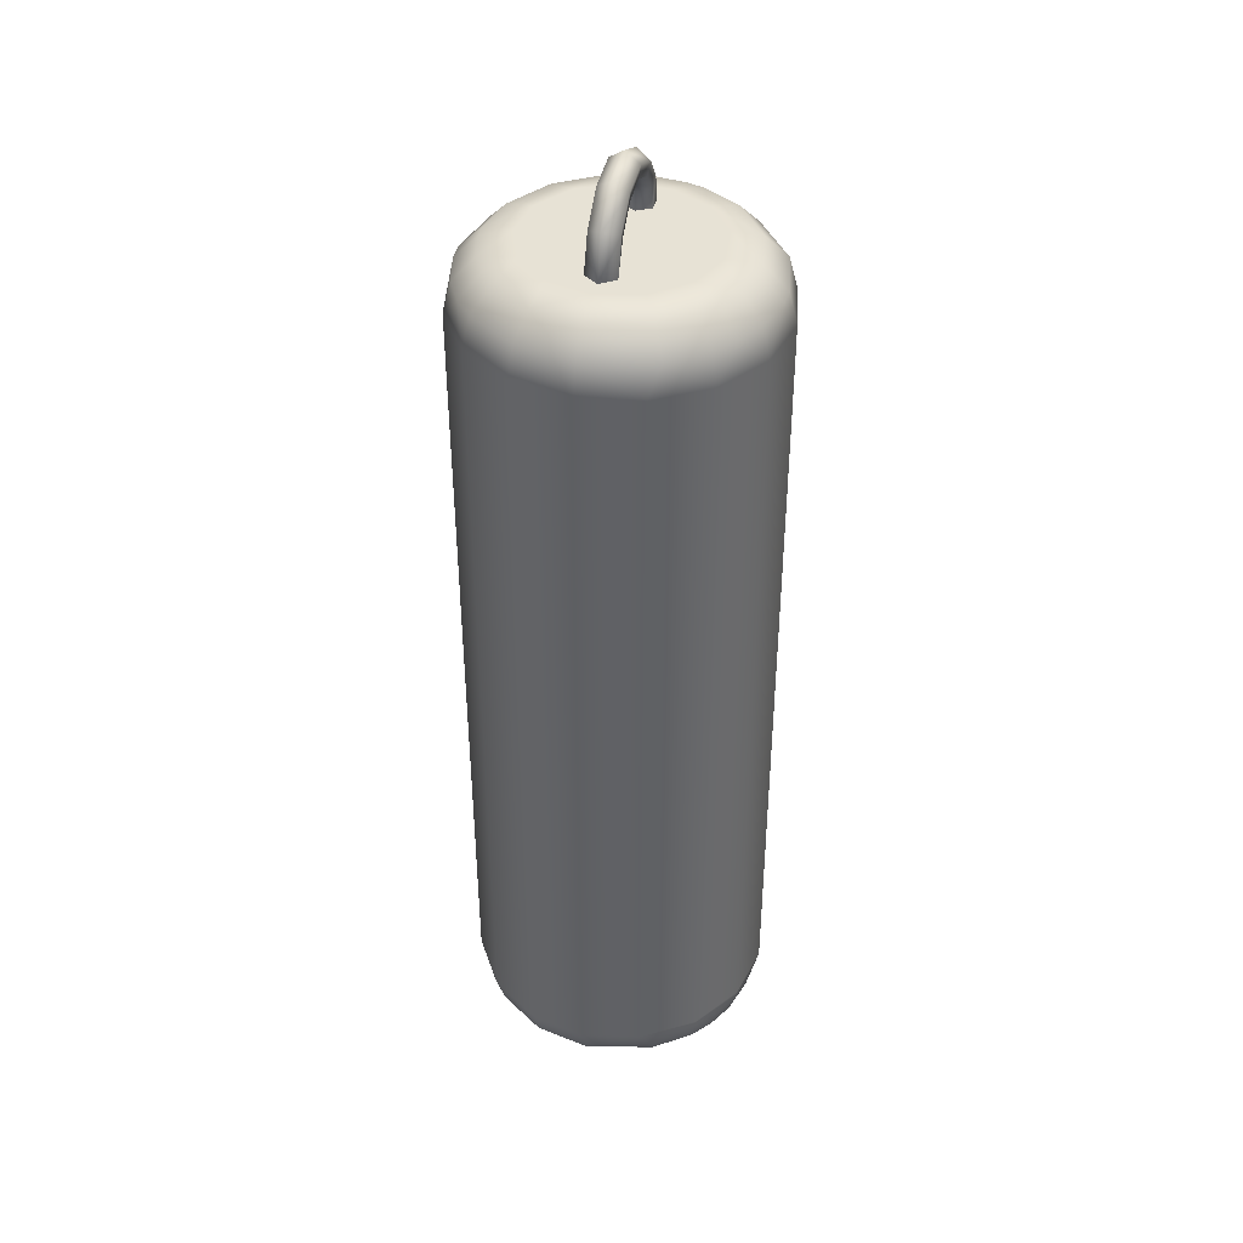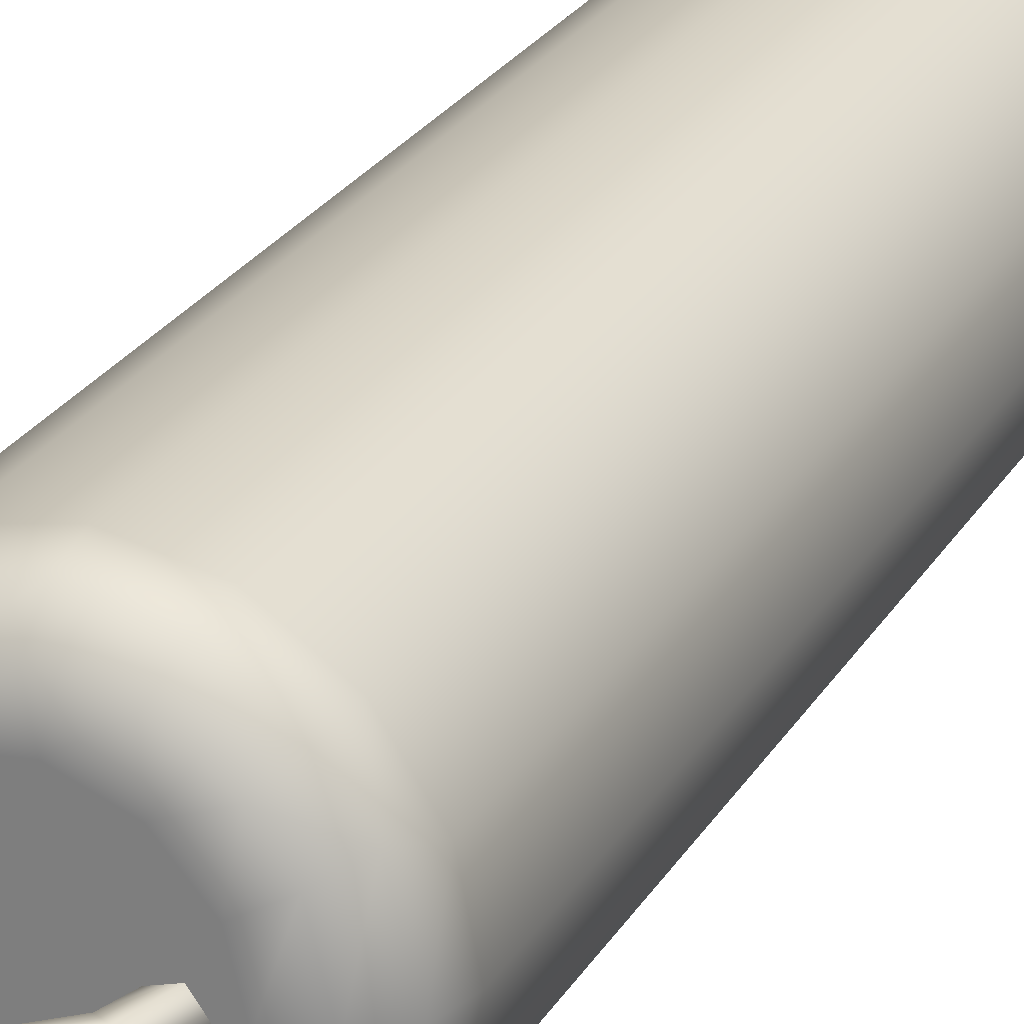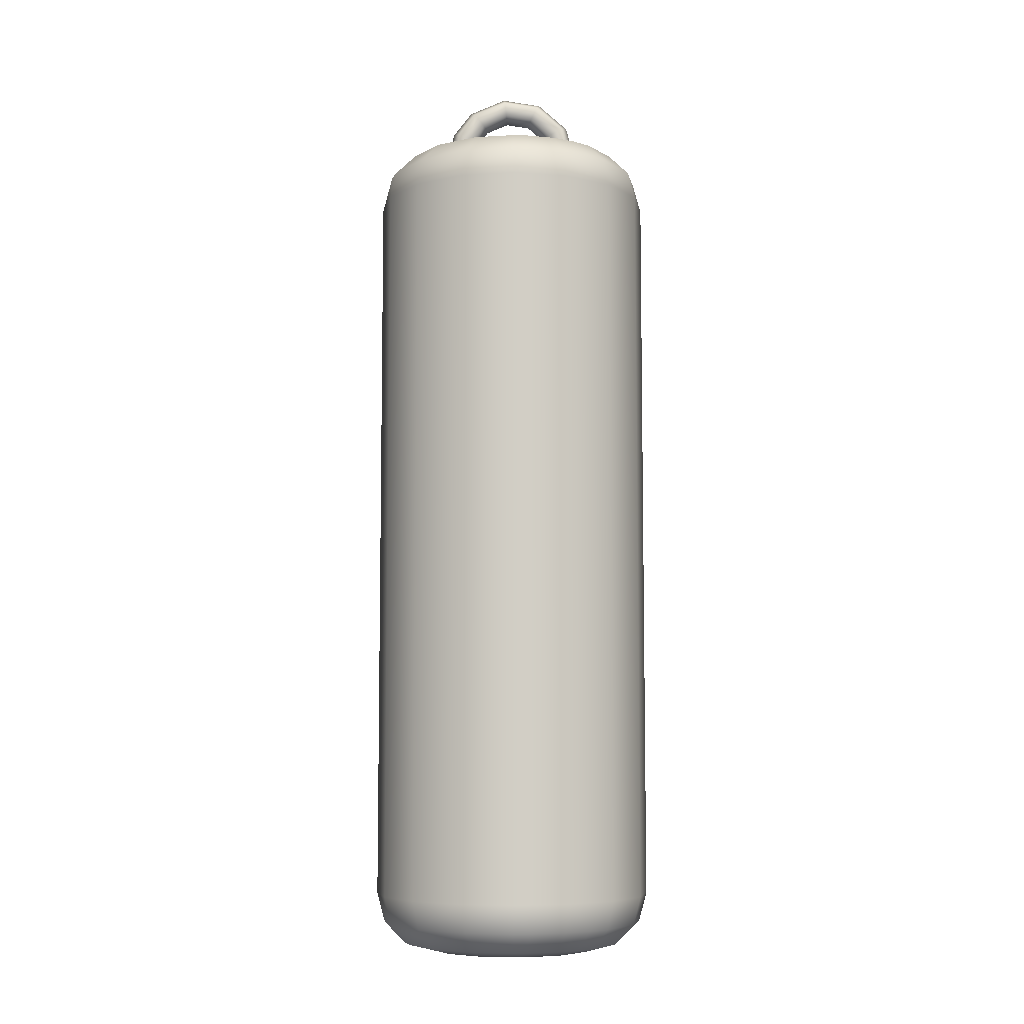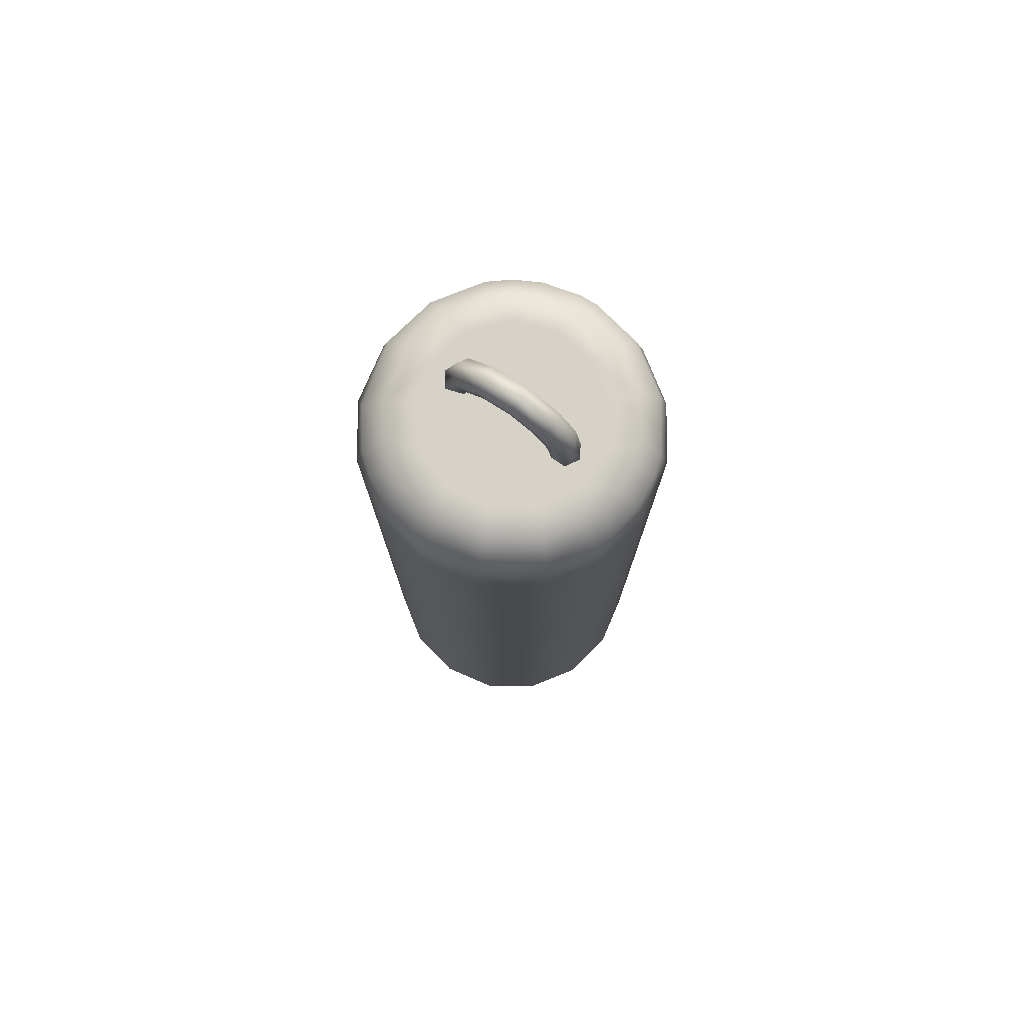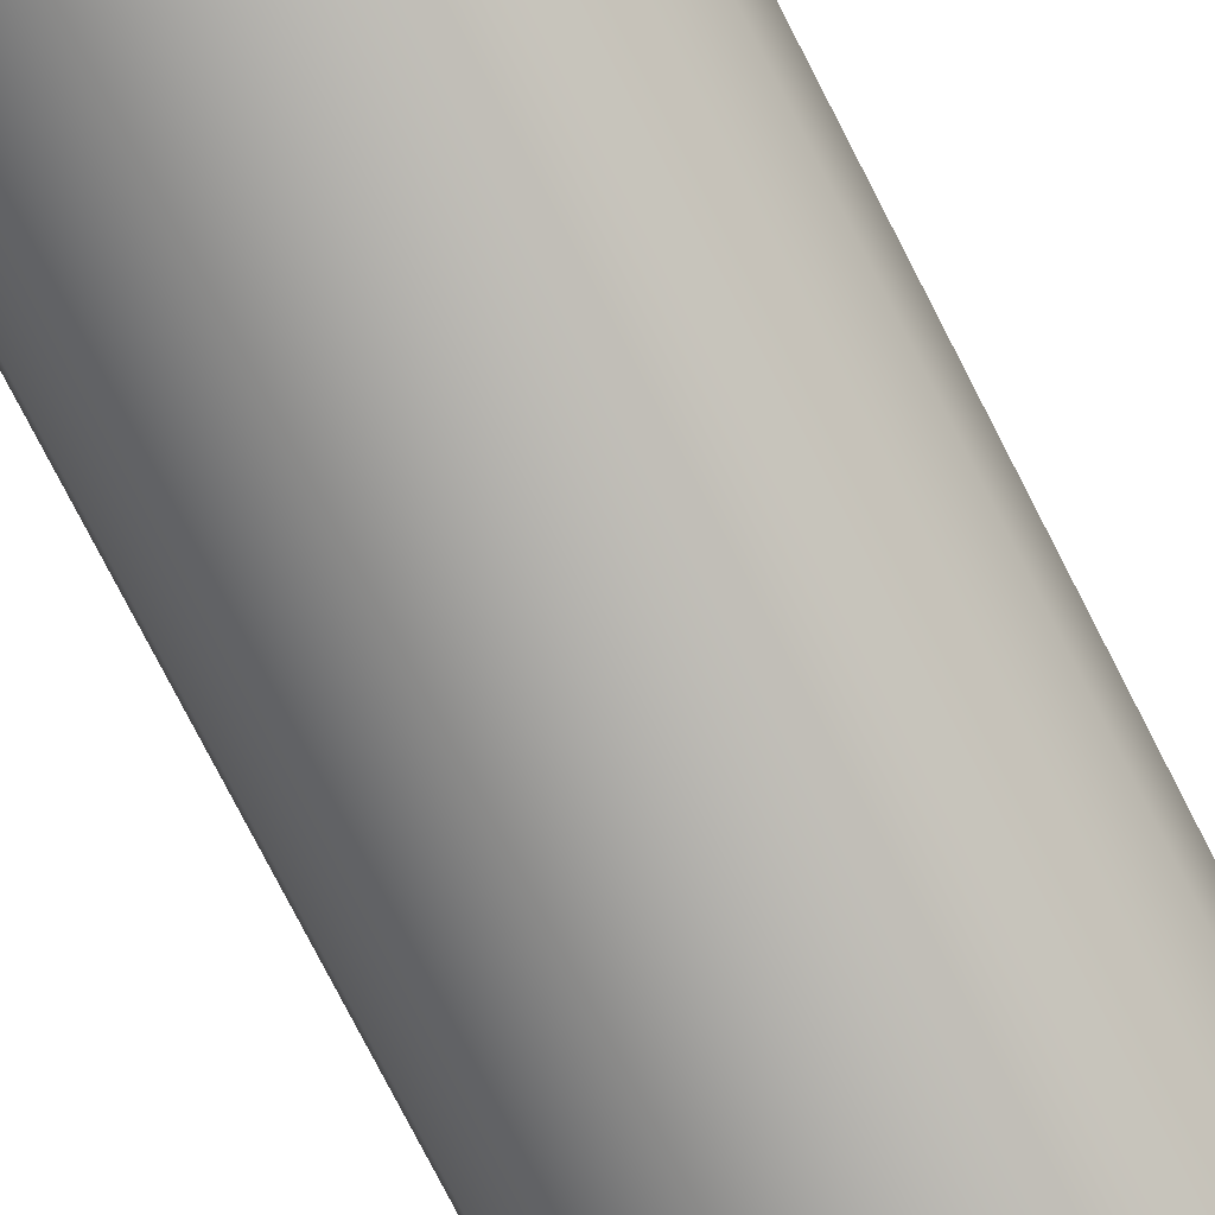
<metadata>
{"format":"obj","ext":"obj","renderer":"f3d","projection":"perspective","resolution":1024,"background":"white","views":[{"elev":40.3,"azim":-75.3,"up":"+Y"},{"elev":25.7,"azim":-155.5,"up":"+Z"},{"elev":-6.9,"azim":179.3,"up":"+Y"},{"elev":77.5,"azim":34.5,"up":"+Y"},{"elev":-78.8,"azim":-152.7,"up":"+Z"}]}
</metadata>
<code>
g Face_1
v -0.1118 -0.06462 -0.036
v -0.1099 -0.06462 -0.04557
v -0.1045 -0.06462 -0.05368
v -0.0964 -0.06462 -0.0591
v -0.08683 -0.06462 -0.061
v -0.07727 -0.06462 -0.0591
v -0.06916 -0.06462 -0.05368
v -0.06374 -0.06462 -0.04557
v -0.06183 -0.06462 -0.036
v -0.06374 -0.06462 -0.02643
v -0.06916 -0.06462 -0.01832
v -0.07727 -0.06462 -0.01291
v -0.08683 -0.06462 -0.011
v -0.0964 -0.06462 -0.0129
v -0.1045 -0.06462 -0.01832
v -0.1099 -0.06462 -0.02643
v -0.1118 -0.06462 -0.036
v -0.1118 -0.1946 -0.036
v -0.1099 -0.1946 -0.02643
v -0.1045 -0.1946 -0.01832
v -0.0964 -0.1946 -0.0129
v -0.08683 -0.1946 -0.011
v -0.07727 -0.1946 -0.0129
v -0.06916 -0.1946 -0.01832
v -0.06374 -0.1946 -0.02643
v -0.06183 -0.1946 -0.036
v -0.06374 -0.1946 -0.04557
v -0.06916 -0.1946 -0.05368
v -0.07727 -0.1946 -0.0591
v -0.08683 -0.1946 -0.061
v -0.0964 -0.1946 -0.0591
v -0.1045 -0.1946 -0.05368
v -0.1099 -0.1946 -0.04557
v -0.1118 -0.1946 -0.036
f 16 17 18
f 16 18 19
f 15 19 20
f 15 16 19
f 14 20 21
f 14 15 20
f 13 21 22
f 13 14 21
f 12 22 23
f 12 13 22
f 11 23 24
f 11 12 23
f 10 24 25
f 10 11 24
f 9 25 26
f 9 10 25
f 8 26 27
f 8 9 26
f 7 27 28
f 7 8 27
f 6 28 29
f 6 7 28
f 5 29 30
f 5 30 31
f 5 6 29
f 4 5 31
f 3 31 32
f 3 4 31
f 2 32 33
f 2 3 32
f 1 2 33
f 1 33 34
g Face_2
v -0.1018 -0.2046 -0.036
v -0.1001 -0.2046 -0.04297
v -0.09535 -0.2046 -0.04835
v -0.08864 -0.2046 -0.05089
v -0.08151 -0.2046 -0.05003
v -0.07561 -0.2046 -0.04595
v -0.07227 -0.2046 -0.03959
v -0.07227 -0.2046 -0.03241
v -0.07561 -0.2046 -0.02606
v -0.08151 -0.2046 -0.02198
v -0.08864 -0.2046 -0.02111
v -0.09535 -0.2046 -0.02366
v -0.1001 -0.2046 -0.02903
f 37 35 36
f 37 38 39
f 37 39 40
f 37 40 41
f 37 41 42
f 37 42 43
f 37 43 44
f 37 44 45
f 37 45 46
f 37 46 47
f 37 47 35
g Face_3
v -0.1018 -0.05462 -0.036
v -0.1001 -0.05462 -0.02903
v -0.09535 -0.05462 -0.02366
v -0.08864 -0.05462 -0.02111
v -0.08151 -0.05462 -0.02198
v -0.07561 -0.05462 -0.02606
v -0.07227 -0.05462 -0.03241
v -0.07227 -0.05462 -0.03959
v -0.07561 -0.05462 -0.04595
v -0.08151 -0.05462 -0.05003
v -0.08864 -0.05462 -0.05089
v -0.09535 -0.05462 -0.04835
v -0.1001 -0.05462 -0.04297
v -0.09933 -0.05462 -0.036
v -0.09761 -0.05462 -0.03362
v -0.09481 -0.05462 -0.03453
v -0.09481 -0.05462 -0.03747
v -0.09761 -0.05462 -0.03838
v -0.07433 -0.05462 -0.036
v -0.07558 -0.05462 -0.03384
v -0.07808 -0.05462 -0.03384
v -0.07933 -0.05462 -0.036
v -0.07808 -0.05462 -0.03817
v -0.07558 -0.05462 -0.03817
f 67 53 54
f 66 67 54
f 55 66 54
f 68 51 52
f 68 52 53
f 68 53 67
f 71 66 55
f 56 70 71
f 56 71 55
f 63 50 51
f 63 68 69
f 63 51 68
f 62 49 50
f 62 50 63
f 57 70 56
f 64 69 70
f 64 63 69
f 48 62 61
f 48 61 65
f 48 49 62
f 58 70 57
f 58 64 70
f 60 48 65
f 59 65 64
f 59 64 58
f 59 60 65
g Face_4
v -0.07433 -0.05462 -0.036
v -0.07558 -0.05462 -0.03384
v -0.07808 -0.05462 -0.03384
v -0.07933 -0.05462 -0.036
v -0.09933 -0.05462 -0.036
v -0.09739 -0.04792 -0.036
v -0.09215 -0.04331 -0.036
v -0.08526 -0.04222 -0.036
v -0.07885 -0.045 -0.036
v -0.07552 -0.04931 -0.036
v -0.09761 -0.05462 -0.03362
v -0.09481 -0.05462 -0.03453
v -0.09481 -0.05462 -0.03747
v -0.09761 -0.05462 -0.03838
v -0.09933 -0.05462 -0.036
v -0.09739 -0.04792 -0.036
v -0.09215 -0.04331 -0.036
v -0.08526 -0.04222 -0.036
v -0.07885 -0.045 -0.036
v -0.07552 -0.04931 -0.036
v -0.07433 -0.05462 -0.036
v -0.07808 -0.05462 -0.03817
v -0.07558 -0.05462 -0.03817
v -0.09633 -0.04859 -0.03817
v -0.09422 -0.04993 -0.03817
v -0.09316 -0.0506 -0.036
v -0.09162 -0.04444 -0.03817
v -0.09422 -0.04993 -0.03384
v -0.09055 -0.0467 -0.03817
v -0.09593 -0.04885 -0.03362
v -0.09002 -0.04783 -0.036
v -0.08541 -0.04346 -0.03817
v -0.09055 -0.0467 -0.03384
v -0.08573 -0.04594 -0.03817
v -0.09141 -0.04487 -0.03362
v -0.08589 -0.04718 -0.036
v -0.07965 -0.04596 -0.03817
v -0.08573 -0.04594 -0.03384
v -0.08125 -0.04789 -0.03817
v -0.08547 -0.04394 -0.03362
v -0.07665 -0.04984 -0.03817
v -0.08205 -0.04885 -0.036
v -0.07891 -0.0509 -0.03817
v -0.08125 -0.04789 -0.03384
v -0.07996 -0.04633 -0.03362
v -0.08005 -0.05143 -0.036
v -0.07891 -0.0509 -0.03384
v -0.07708 -0.05004 -0.03362
f 72 81 73
f 95 85 86
f 95 86 87
f 96 84 85
f 96 85 95
f 97 83 84
f 97 84 96
f 98 87 88
f 98 95 87
f 99 82 83
f 99 83 97
f 100 96 95
f 100 95 98
f 101 77 76
f 101 76 82
f 101 82 99
f 102 97 96
f 102 96 100
f 103 88 89
f 103 98 88
f 104 99 97
f 104 97 102
f 105 100 98
f 105 98 103
f 106 78 77
f 106 77 101
f 106 99 104
f 106 101 99
f 107 100 105
f 107 102 100
f 108 89 90
f 108 103 89
f 109 102 107
f 109 104 102
f 110 105 103
f 110 103 108
f 111 79 78
f 111 78 106
f 111 106 104
f 111 104 109
f 112 90 91
f 112 91 92
f 112 92 94
f 112 108 90
f 113 107 105
f 113 105 110
f 114 94 93
f 114 110 108
f 114 112 94
f 114 108 112
f 115 109 107
f 115 107 113
f 116 80 79
f 116 109 115
f 116 79 111
f 116 111 109
f 117 110 114
f 117 93 75
f 117 114 93
f 117 113 110
f 118 75 74
f 118 115 113
f 118 113 117
f 118 117 75
f 119 74 73
f 119 116 115
f 119 81 80
f 119 118 74
f 119 115 118
f 119 80 116
f 119 73 81
g Face_5
v -0.1018 -0.05462 -0.036
v -0.1001 -0.05462 -0.02903
v -0.09535 -0.05462 -0.02366
v -0.08864 -0.05462 -0.02111
v -0.08151 -0.05462 -0.02198
v -0.07561 -0.05462 -0.02606
v -0.07227 -0.05462 -0.03241
v -0.07227 -0.05462 -0.03959
v -0.07561 -0.05462 -0.04595
v -0.08151 -0.05462 -0.05003
v -0.08864 -0.05462 -0.05089
v -0.09535 -0.05462 -0.04835
v -0.1001 -0.05462 -0.04297
v -0.1018 -0.05462 -0.036
v -0.1068 -0.05596 -0.036
v -0.1105 -0.05962 -0.036
v -0.1118 -0.06462 -0.036
v -0.1118 -0.06462 -0.036
v -0.1099 -0.06462 -0.04557
v -0.1045 -0.06462 -0.05368
v -0.0964 -0.06462 -0.0591
v -0.08683 -0.06462 -0.061
v -0.07727 -0.06462 -0.0591
v -0.06916 -0.06462 -0.05368
v -0.06374 -0.06462 -0.04557
v -0.06183 -0.06462 -0.036
v -0.06374 -0.06462 -0.02643
v -0.06916 -0.06462 -0.01832
v -0.07727 -0.06462 -0.01291
v -0.08683 -0.06462 -0.011
v -0.0964 -0.06462 -0.0129
v -0.1045 -0.06462 -0.01832
v -0.1099 -0.06462 -0.02643
v -0.1068 -0.05596 -0.036
v -0.1105 -0.05962 -0.036
v -0.1053 -0.05596 -0.04366
v -0.1087 -0.05962 -0.04506
v -0.101 -0.05596 -0.05014
v -0.09819 -0.05596 -0.05246
v -0.1036 -0.05962 -0.05273
v -0.09449 -0.05596 -0.05448
v -0.1003 -0.05962 -0.05547
v -0.09589 -0.05962 -0.05786
v -0.08924 -0.05596 -0.05586
v -0.08683 -0.05596 -0.056
v -0.08969 -0.05962 -0.05949
v -0.08683 -0.05962 -0.05966
v -0.07974 -0.05596 -0.0547
v -0.07844 -0.05962 -0.05812
v -0.07269 -0.05596 -0.05014
v -0.0701 -0.05962 -0.05273
v -0.06836 -0.05596 -0.04366
v -0.06741 -0.05596 -0.04079
v -0.06497 -0.05962 -0.04506
v -0.06683 -0.05596 -0.036
v -0.06386 -0.05962 -0.04166
v -0.06741 -0.05596 -0.03122
v -0.06317 -0.05962 -0.036
v -0.06836 -0.05596 -0.02835
v -0.06386 -0.05962 -0.03034
v -0.06497 -0.05962 -0.02695
v -0.07186 -0.05596 -0.02274
v -0.06912 -0.05962 -0.02031
v -0.07918 -0.05596 -0.01752
v -0.07778 -0.05962 -0.01414
v -0.08683 -0.05596 -0.016
v -0.08924 -0.05596 -0.01615
v -0.08683 -0.05962 -0.01234
v -0.08969 -0.05962 -0.01251
v -0.09449 -0.05596 -0.01752
v -0.09819 -0.05596 -0.01954
v -0.09589 -0.05962 -0.01414
v -0.101 -0.05596 -0.02186
v -0.1003 -0.05962 -0.01653
v -0.1036 -0.05962 -0.01927
v -0.1045 -0.05596 -0.02671
v -0.1078 -0.05962 -0.02501
f 136 152 135
f 155 133 132
f 155 153 133
f 156 138 137
f 156 154 153
f 156 137 154
f 156 153 155
f 157 132 131
f 157 155 132
f 158 157 131
f 159 139 138
f 159 138 156
f 159 155 157
f 159 156 155
f 160 131 130
f 160 158 131
f 161 140 139
f 161 159 157
f 161 157 158
f 161 139 159
f 162 158 160
f 162 140 161
f 162 161 158
f 163 160 130
f 164 130 129
f 164 163 130
f 165 141 140
f 165 140 162
f 165 160 163
f 165 162 160
f 166 165 163
f 166 141 165
f 166 163 164
f 167 164 129
f 168 142 141
f 168 164 167
f 168 166 164
f 168 141 166
f 169 129 128
f 169 167 129
f 170 167 169
f 170 143 142
f 170 142 168
f 170 168 167
f 171 169 128
f 171 128 127
f 172 171 127
f 173 170 169
f 173 144 143
f 173 143 170
f 173 169 171
f 174 127 126
f 174 172 127
f 175 173 171
f 175 171 172
f 175 144 173
f 175 145 144
f 176 174 126
f 177 175 172
f 177 172 174
f 177 145 175
f 178 126 125
f 178 176 126
f 179 146 145
f 179 177 174
f 179 174 176
f 179 145 177
f 180 146 179
f 180 176 178
f 180 179 176
f 181 178 125
f 182 147 146
f 182 146 180
f 182 180 178
f 182 178 181
f 183 125 124
f 183 181 125
f 184 148 147
f 184 147 182
f 184 182 181
f 184 181 183
f 185 124 123
f 185 183 124
f 186 185 123
f 187 149 148
f 187 148 184
f 187 184 183
f 187 183 185
f 188 150 149
f 188 149 187
f 188 185 186
f 188 187 185
f 189 123 122
f 189 186 123
f 190 189 122
f 191 150 188
f 191 188 186
f 191 186 189
f 192 122 121
f 192 190 122
f 193 151 150
f 193 150 191
f 193 189 190
f 193 191 189
f 194 151 193
f 194 190 192
f 194 193 190
f 195 121 120
f 195 120 134
f 195 192 121
f 196 135 152
f 196 134 135
f 196 152 151
f 196 151 194
f 196 194 192
f 196 195 134
f 196 192 195
g Face_6
v -0.1118 -0.1946 -0.036
v -0.1099 -0.1946 -0.02643
v -0.1045 -0.1946 -0.01832
v -0.0964 -0.1946 -0.0129
v -0.08683 -0.1946 -0.011
v -0.07727 -0.1946 -0.0129
v -0.06916 -0.1946 -0.01832
v -0.06374 -0.1946 -0.02643
v -0.06183 -0.1946 -0.036
v -0.06374 -0.1946 -0.04557
v -0.06916 -0.1946 -0.05368
v -0.07727 -0.1946 -0.0591
v -0.08683 -0.1946 -0.061
v -0.0964 -0.1946 -0.0591
v -0.1045 -0.1946 -0.05368
v -0.1099 -0.1946 -0.04557
v -0.1118 -0.1946 -0.036
v -0.1105 -0.1996 -0.036
v -0.1068 -0.2033 -0.036
v -0.1018 -0.2046 -0.036
v -0.1018 -0.2046 -0.036
v -0.1001 -0.2046 -0.04297
v -0.09535 -0.2046 -0.04835
v -0.08864 -0.2046 -0.05089
v -0.08151 -0.2046 -0.05003
v -0.07561 -0.2046 -0.04595
v -0.07227 -0.2046 -0.03959
v -0.07227 -0.2046 -0.03241
v -0.07561 -0.2046 -0.02606
v -0.08151 -0.2046 -0.02198
v -0.08864 -0.2046 -0.02111
v -0.09535 -0.2046 -0.02366
v -0.1001 -0.2046 -0.02903
v -0.1105 -0.1996 -0.036
v -0.1068 -0.2033 -0.036
v -0.1087 -0.1996 -0.04506
v -0.1053 -0.2033 -0.04366
v -0.1036 -0.1996 -0.05273
v -0.1003 -0.1996 -0.05547
v -0.101 -0.2033 -0.05014
v -0.09589 -0.1996 -0.05786
v -0.09819 -0.2033 -0.05246
v -0.09449 -0.2033 -0.05448
v -0.08969 -0.1996 -0.05949
v -0.08683 -0.1996 -0.05966
v -0.08924 -0.2033 -0.05586
v -0.08683 -0.2033 -0.056
v -0.07844 -0.1996 -0.05812
v -0.07974 -0.2033 -0.0547
v -0.0701 -0.1996 -0.05273
v -0.07269 -0.2033 -0.05014
v -0.06497 -0.1996 -0.04506
v -0.06386 -0.1996 -0.04166
v -0.06836 -0.2033 -0.04366
v -0.06317 -0.1996 -0.036
v -0.06741 -0.2033 -0.04079
v -0.06386 -0.1996 -0.03034
v -0.06683 -0.2033 -0.036
v -0.06497 -0.1996 -0.02695
v -0.06741 -0.2033 -0.03122
v -0.06836 -0.2033 -0.02835
v -0.06912 -0.1996 -0.02031
v -0.07186 -0.2033 -0.02274
v -0.07778 -0.1996 -0.01414
v -0.07918 -0.2033 -0.01752
v -0.08683 -0.1996 -0.01234
v -0.08969 -0.1996 -0.01251
v -0.08683 -0.2033 -0.016
v -0.08924 -0.2033 -0.01615
v -0.09589 -0.1996 -0.01414
v -0.1003 -0.1996 -0.01653
v -0.09449 -0.2033 -0.01752
v -0.1036 -0.1996 -0.01927
v -0.09819 -0.2033 -0.01954
v -0.101 -0.2033 -0.02186
v -0.1078 -0.1996 -0.02501
v -0.1045 -0.2033 -0.02671
f 214 198 197
f 232 213 212
f 232 230 213
f 233 218 217
f 233 231 230
f 233 217 231
f 233 230 232
f 234 212 211
f 234 232 212
f 235 211 210
f 235 234 211
f 236 219 218
f 236 233 232
f 236 218 233
f 236 232 234
f 237 235 210
f 238 236 234
f 238 234 235
f 238 219 236
f 239 220 219
f 239 235 237
f 239 219 238
f 239 238 235
f 240 237 210
f 240 210 209
f 241 240 209
f 242 237 240
f 242 239 237
f 242 220 239
f 243 221 220
f 243 240 241
f 243 220 242
f 243 242 240
f 244 209 208
f 244 241 209
f 245 243 241
f 245 221 243
f 245 241 244
f 246 208 207
f 246 244 208
f 247 244 246
f 247 222 221
f 247 245 244
f 247 221 245
f 248 246 207
f 248 207 206
f 249 206 205
f 249 248 206
f 250 247 246
f 250 246 248
f 250 223 222
f 250 222 247
f 251 249 205
f 252 250 248
f 252 248 249
f 252 223 250
f 253 205 204
f 253 251 205
f 254 252 249
f 254 249 251
f 254 224 223
f 254 223 252
f 255 253 204
f 256 254 251
f 256 251 253
f 256 224 254
f 257 225 224
f 257 224 256
f 257 253 255
f 257 256 253
f 258 204 203
f 258 255 204
f 259 225 257
f 259 257 255
f 259 255 258
f 260 203 202
f 260 258 203
f 261 226 225
f 261 225 259
f 261 259 258
f 261 258 260
f 262 202 201
f 262 260 202
f 263 201 200
f 263 262 201
f 264 227 226
f 264 226 261
f 264 261 260
f 264 260 262
f 265 227 264
f 265 262 263
f 265 264 262
f 266 263 200
f 267 200 199
f 267 266 200
f 268 228 227
f 268 227 265
f 268 265 263
f 268 263 266
f 269 267 199
f 270 228 268
f 270 266 267
f 270 268 266
f 271 229 228
f 271 228 270
f 271 267 269
f 271 270 267
f 272 199 198
f 272 269 199
f 272 198 214
f 273 214 215
f 273 215 216
f 273 216 229
f 273 229 271
f 273 271 269
f 273 272 214
f 273 269 272

</code>
